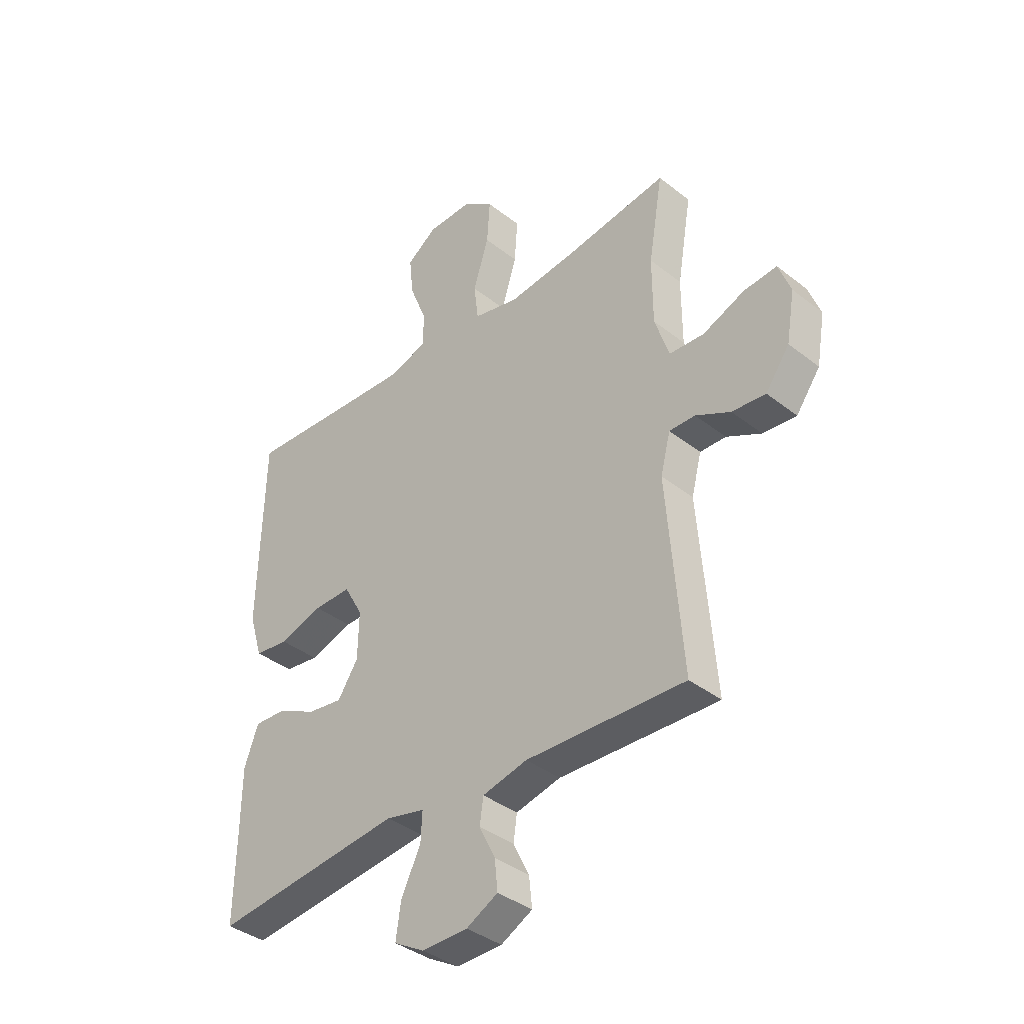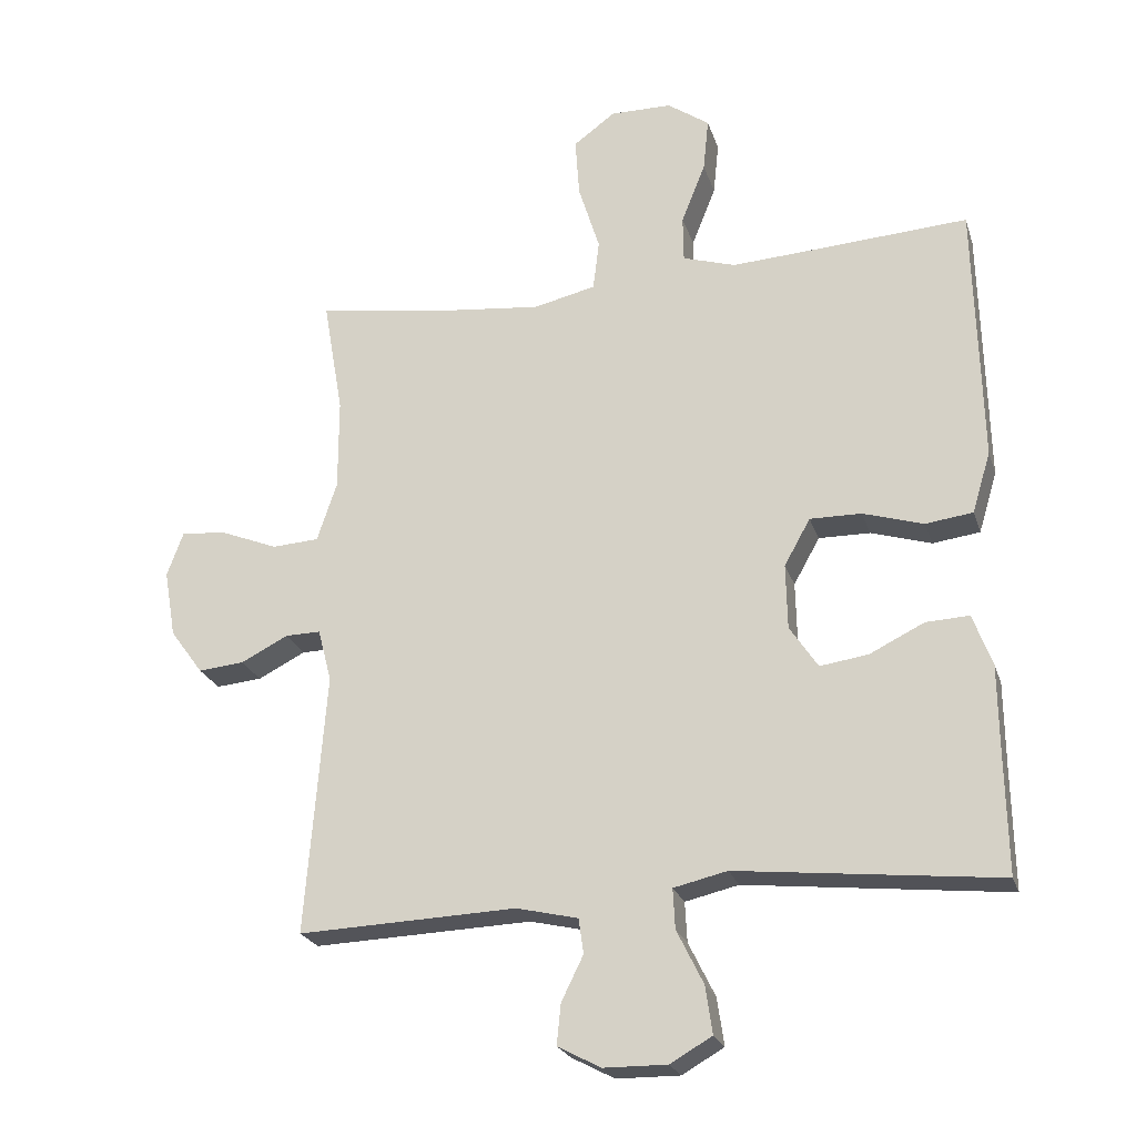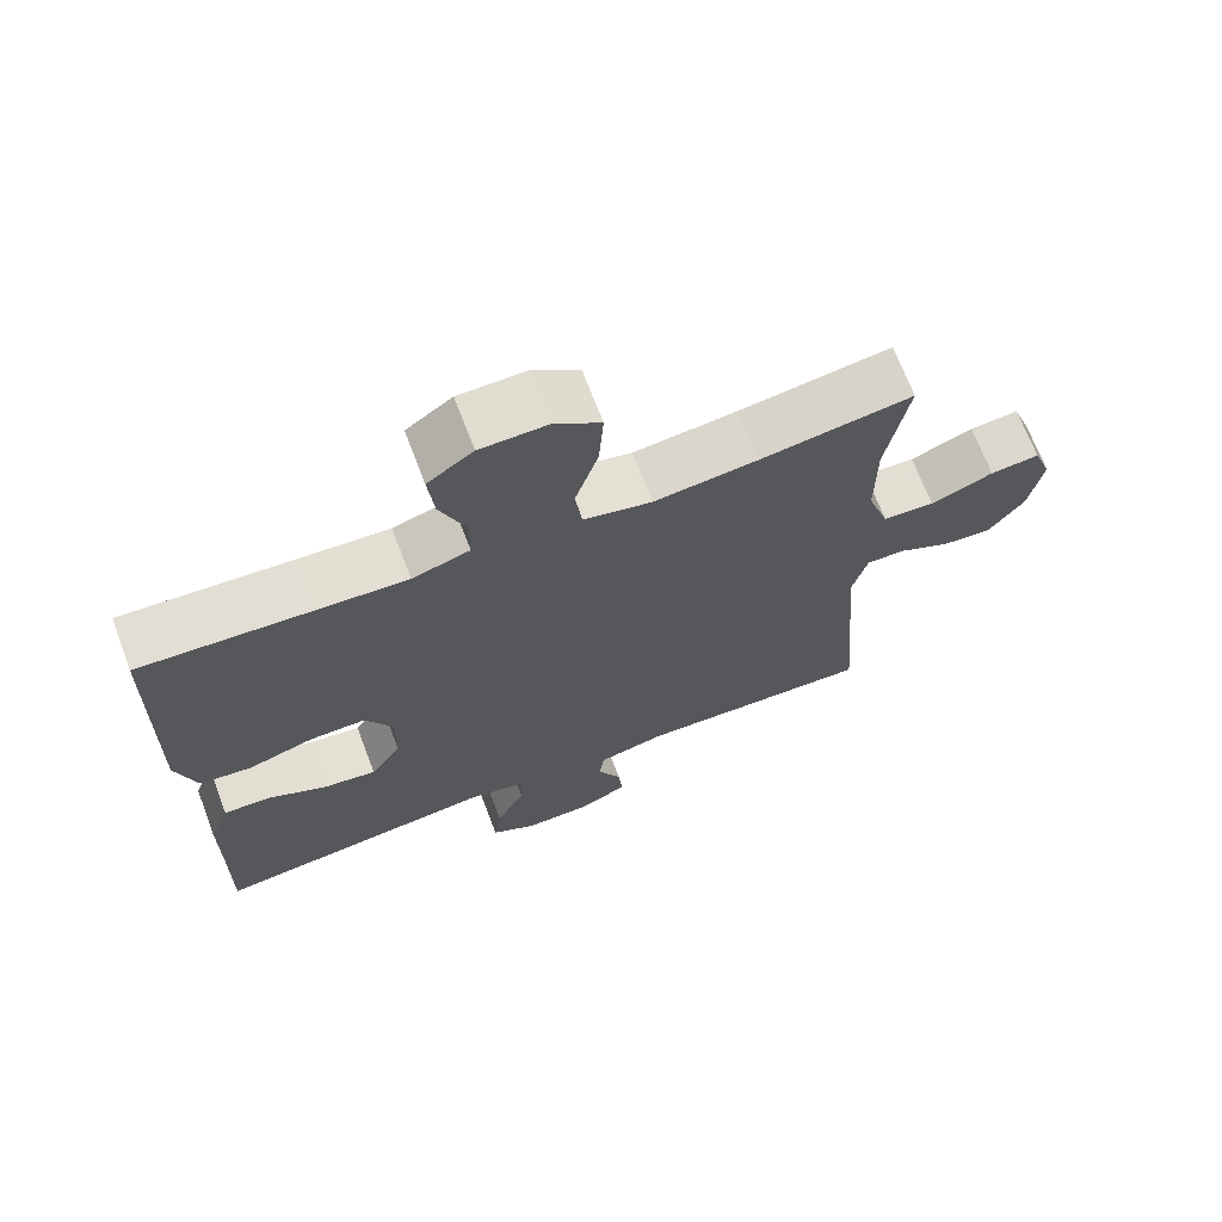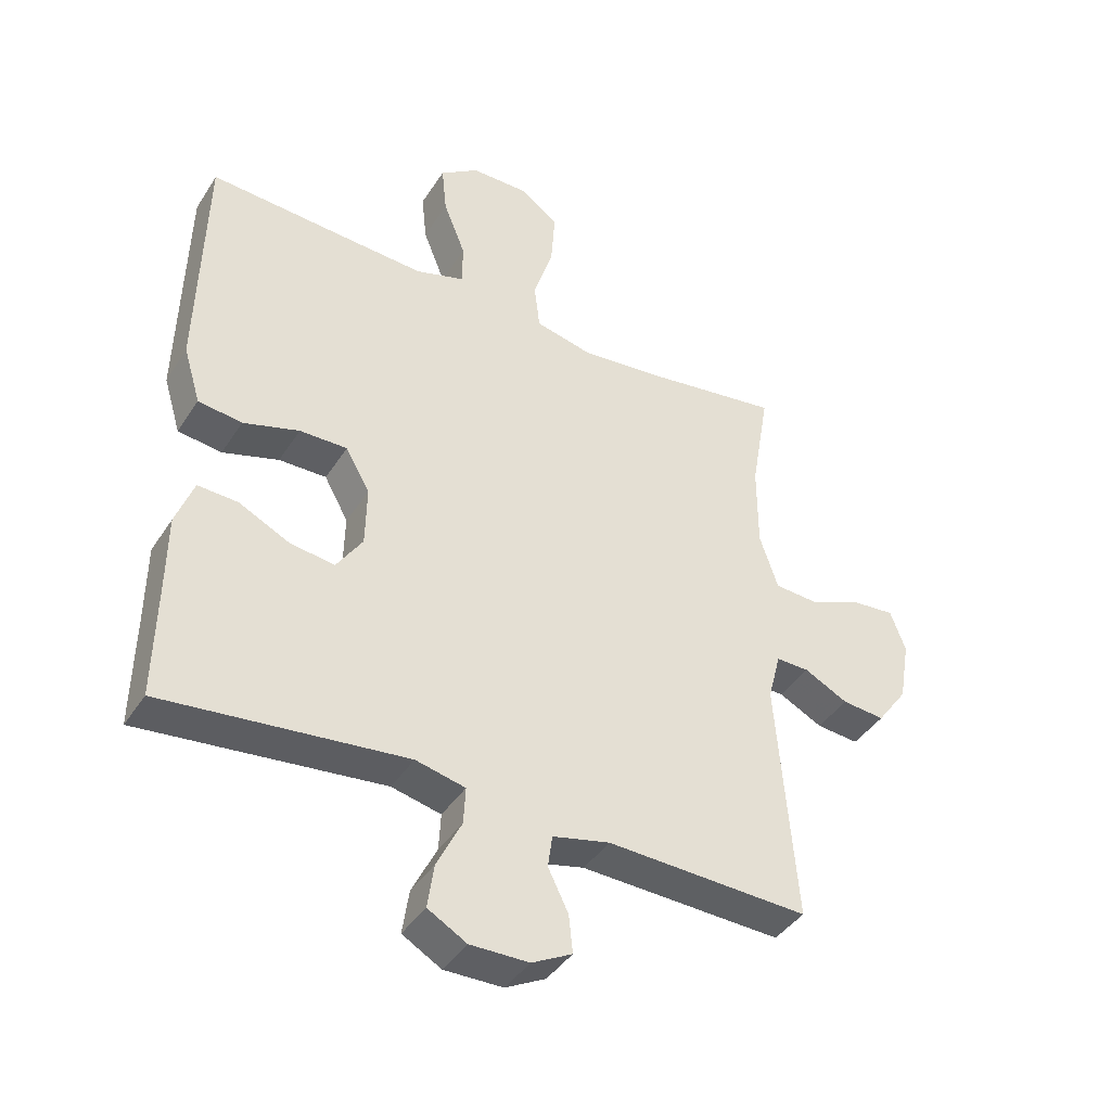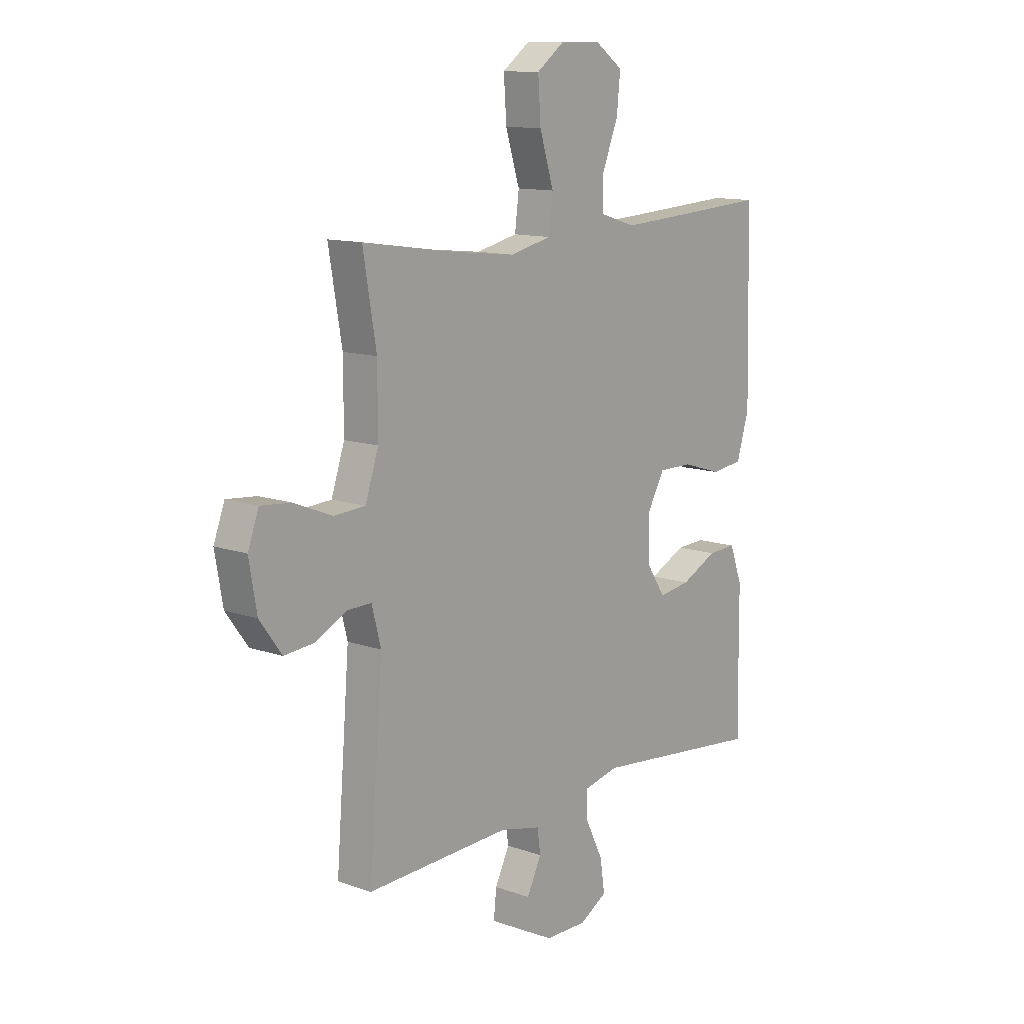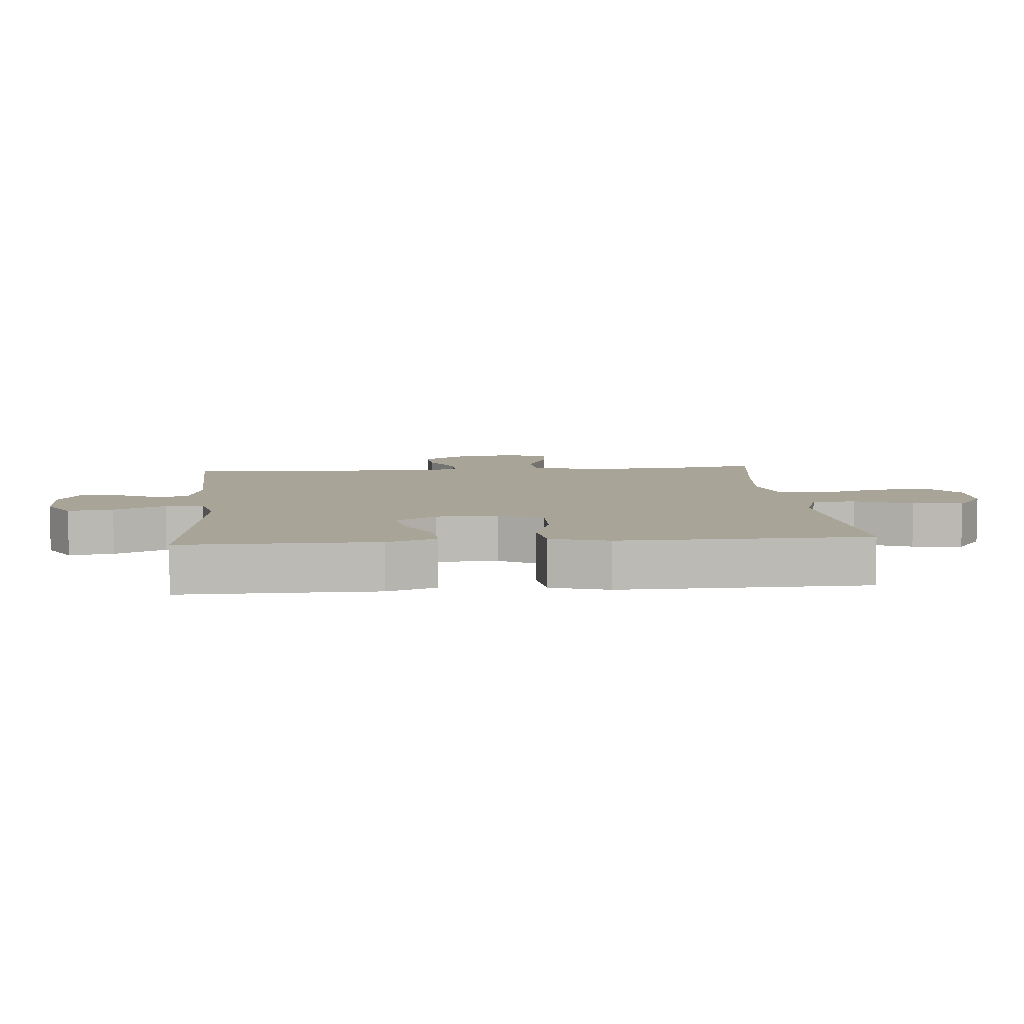
<metadata>
{"format":"obj","ext":"obj","renderer":"f3d","projection":"perspective","resolution":1024,"background":"white","views":[{"elev":-38.3,"azim":45.3,"up":"+Z"},{"elev":-23.4,"azim":-164.1,"up":"+Z"},{"elev":69.3,"azim":-20.8,"up":"+Z"},{"elev":-41.2,"azim":-30.0,"up":"+Z"},{"elev":12.2,"azim":129.7,"up":"+Z"},{"elev":7.0,"azim":-94.9,"up":"+Y"}]}
</metadata>
<code>
v -0.5 0.07 0.5
v -0.274 0.07 0.486
v -0.152 0.07 0.479
v -0.075 0.07 0.503
v -0.074 0.07 0.57
v -0.109 0.07 0.658
v -0.117 0.07 0.736
v -0.056 0.07 0.779
v 0.034 0.07 0.78
v 0.095 0.07 0.735
v 0.089 0.07 0.648
v 0.058 0.07 0.549
v 0.067 0.07 0.476
v 0.158 0.07 0.455
v 0.295 0.07 0.47
v 0.5 0.07 0.5
v 0.471 0.07 0.33
v 0.471 0.07 0.196
v 0.5 0.07 0.109
v 0.569 0.07 0.105
v 0.653 0.07 0.139
v 0.719 0.07 0.145
v 0.743 0.07 0.08
v 0.726 0.07 -0.018
v 0.678 0.07 -0.084
v 0.611 0.07 -0.078
v 0.542 0.07 -0.043
v 0.49 0.07 -0.042
v 0.47 0.07 -0.119
v 0.5 0.07 -0.5
v 0.182 0.07 -0.488
v 0.092 0.07 -0.509
v 0.085 0.07 -0.56
v 0.117 0.07 -0.625
v 0.123 0.07 -0.684
v 0.06 0.07 -0.717
v -0.032 0.07 -0.718
v -0.093 0.07 -0.683
v -0.083 0.07 -0.614
v -0.044 0.07 -0.535
v -0.041 0.07 -0.477
v -0.119 0.07 -0.459
v -0.5 0.07 -0.5
v -0.497 0.07 -0.322
v -0.496 0.07 -0.2
v -0.468 0.07 -0.124
v -0.405 0.07 -0.127
v -0.325 0.07 -0.166
v -0.255 0.07 -0.176
v -0.214 0.07 -0.114
v -0.212 0.07 -0.019
v -0.25 0.07 0.049
v -0.325 0.07 0.048
v -0.413 0.07 0.021
v -0.482 0.07 0.03
v -0.509 0.07 0.119
v -0.506 0.07 0.251
v -0.5 0 0.5
v -0.274 0 0.486
v -0.152 0 0.479
v -0.075 0 0.503
v -0.074 0 0.57
v -0.109 0 0.658
v -0.117 0 0.736
v -0.056 0 0.779
v 0.034 0 0.78
v 0.095 0 0.735
v 0.089 0 0.648
v 0.058 0 0.549
v 0.067 0 0.476
v 0.158 0 0.455
v 0.295 0 0.47
v 0.5 0 0.5
v 0.471 0 0.33
v 0.471 0 0.196
v 0.5 0 0.109
v 0.569 0 0.105
v 0.653 0 0.139
v 0.719 0 0.145
v 0.743 0 0.08
v 0.726 0 -0.018
v 0.678 0 -0.084
v 0.611 0 -0.078
v 0.542 0 -0.043
v 0.49 0 -0.042
v 0.47 0 -0.119
v 0.5 0 -0.5
v 0.182 0 -0.488
v 0.092 0 -0.509
v 0.085 0 -0.56
v 0.117 0 -0.625
v 0.123 0 -0.684
v 0.06 0 -0.717
v -0.032 0 -0.718
v -0.093 0 -0.683
v -0.083 0 -0.614
v -0.044 0 -0.535
v -0.041 0 -0.477
v -0.119 0 -0.459
v -0.5 0 -0.5
v -0.497 0 -0.322
v -0.496 0 -0.2
v -0.468 0 -0.124
v -0.405 0 -0.127
v -0.325 0 -0.166
v -0.255 0 -0.176
v -0.214 0 -0.114
v -0.212 0 -0.019
v -0.25 0 0.049
v -0.325 0 0.048
v -0.413 0 0.021
v -0.482 0 0.03
v -0.509 0 0.119
v -0.506 0 0.251
f 57 1 2
f 56 57 2
f 55 56 2
f 54 55 2
f 53 54 2
f 52 53 2 3
f 51 52 3 4
f 50 51 4
f 46 47 48
f 45 46 48
f 44 45 48
f 44 48 49
f 43 44 49
f 42 43 49
f 41 42 49 50
f 38 39 40
f 37 38 40
f 36 37 40
f 35 36 40
f 34 35 40
f 33 34 40
f 32 33 40 41
f 41 50 4
f 32 41 4
f 31 32 4
f 25 26 27
f 24 25 27
f 23 24 27
f 22 23 27
f 21 22 27
f 20 21 27
f 19 20 27 28
f 18 19 28 29
f 15 16 17
f 17 18 29
f 15 17 29
f 14 15 29
f 10 11 12
f 9 10 12
f 8 9 12
f 7 8 12
f 6 7 12
f 5 6 12
f 5 12 13
f 4 5 13
f 29 30 31
f 14 29 31
f 13 14 31
f 4 13 31
f 59 58 114
f 59 114 113
f 59 113 112
f 59 112 111
f 59 111 110
f 60 59 110 109
f 61 60 109 108
f 61 108 107
f 105 104 103
f 105 103 102
f 105 102 101
f 106 105 101
f 106 101 100
f 106 100 99
f 107 106 99 98
f 97 96 95
f 97 95 94
f 97 94 93
f 97 93 92
f 97 92 91
f 97 91 90
f 98 97 90 89
f 61 107 98
f 61 98 89
f 61 89 88
f 84 83 82
f 84 82 81
f 84 81 80
f 84 80 79
f 84 79 78
f 84 78 77
f 85 84 77 76
f 86 85 76 75
f 74 73 72
f 86 75 74
f 86 74 72
f 86 72 71
f 69 68 67
f 69 67 66
f 69 66 65
f 69 65 64
f 69 64 63
f 69 63 62
f 70 69 62
f 70 62 61
f 88 87 86
f 88 86 71
f 88 71 70
f 88 70 61
f 1 58 59 2
f 2 59 60 3
f 3 60 61 4
f 4 61 62 5
f 5 62 63 6
f 6 63 64 7
f 7 64 65 8
f 8 65 66 9
f 9 66 67 10
f 10 67 68 11
f 11 68 69 12
f 12 69 70 13
f 13 70 71 14
f 14 71 72 15
f 15 72 73 16
f 16 73 74 17
f 17 74 75 18
f 18 75 76 19
f 19 76 77 20
f 20 77 78 21
f 21 78 79 22
f 22 79 80 23
f 23 80 81 24
f 24 81 82 25
f 25 82 83 26
f 26 83 84 27
f 27 84 85 28
f 28 85 86 29
f 29 86 87 30
f 30 87 88 31
f 31 88 89 32
f 32 89 90 33
f 33 90 91 34
f 34 91 92 35
f 35 92 93 36
f 36 93 94 37
f 37 94 95 38
f 38 95 96 39
f 39 96 97 40
f 40 97 98 41
f 41 98 99 42
f 42 99 100 43
f 43 100 101 44
f 44 101 102 45
f 45 102 103 46
f 46 103 104 47
f 47 104 105 48
f 48 105 106 49
f 49 106 107 50
f 50 107 108 51
f 51 108 109 52
f 52 109 110 53
f 53 110 111 54
f 54 111 112 55
f 55 112 113 56
f 56 113 114 57
f 57 114 58 1

</code>
